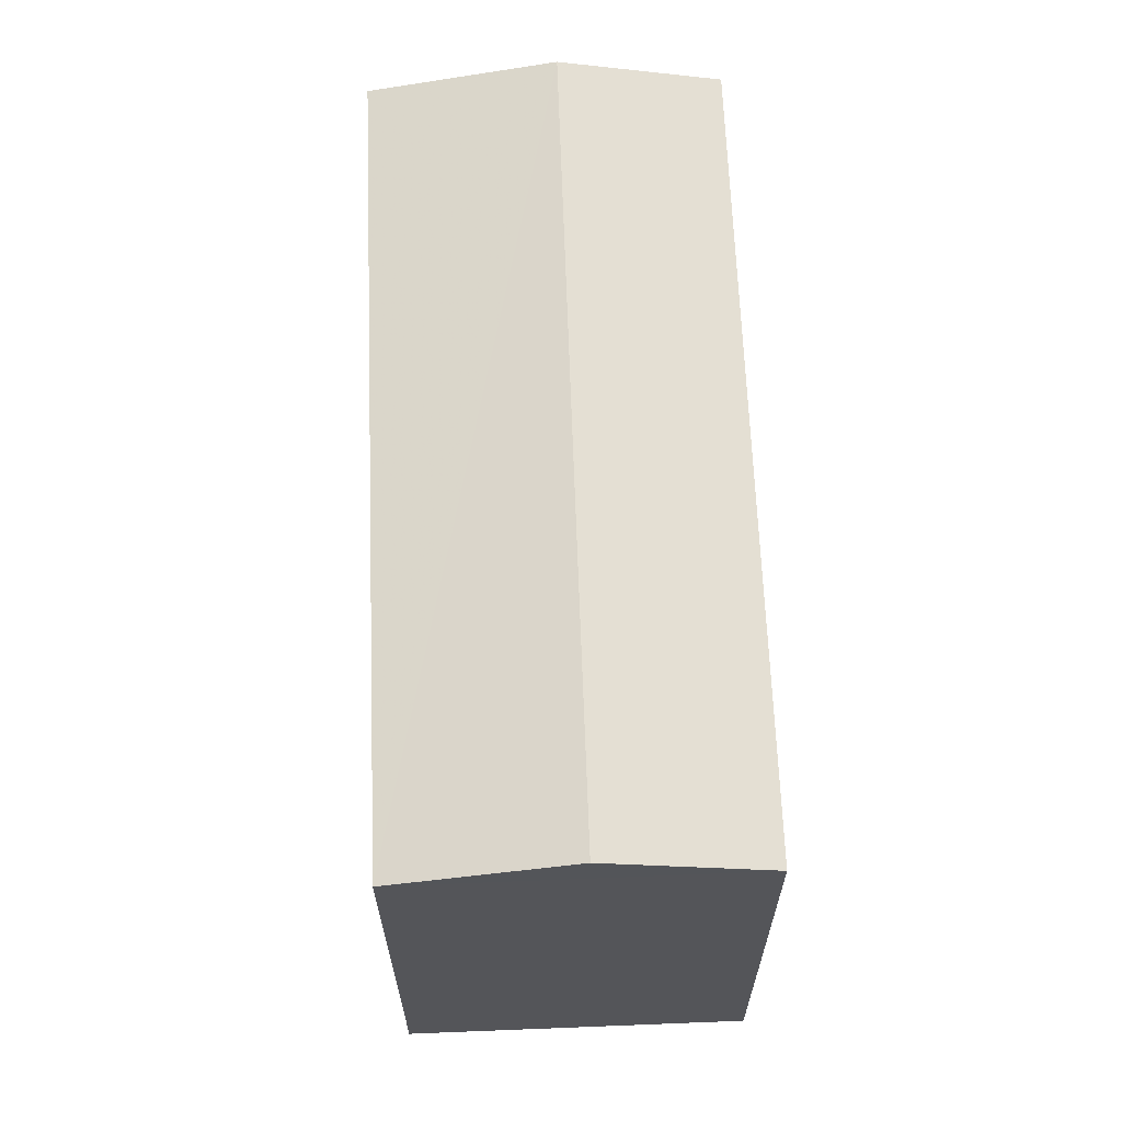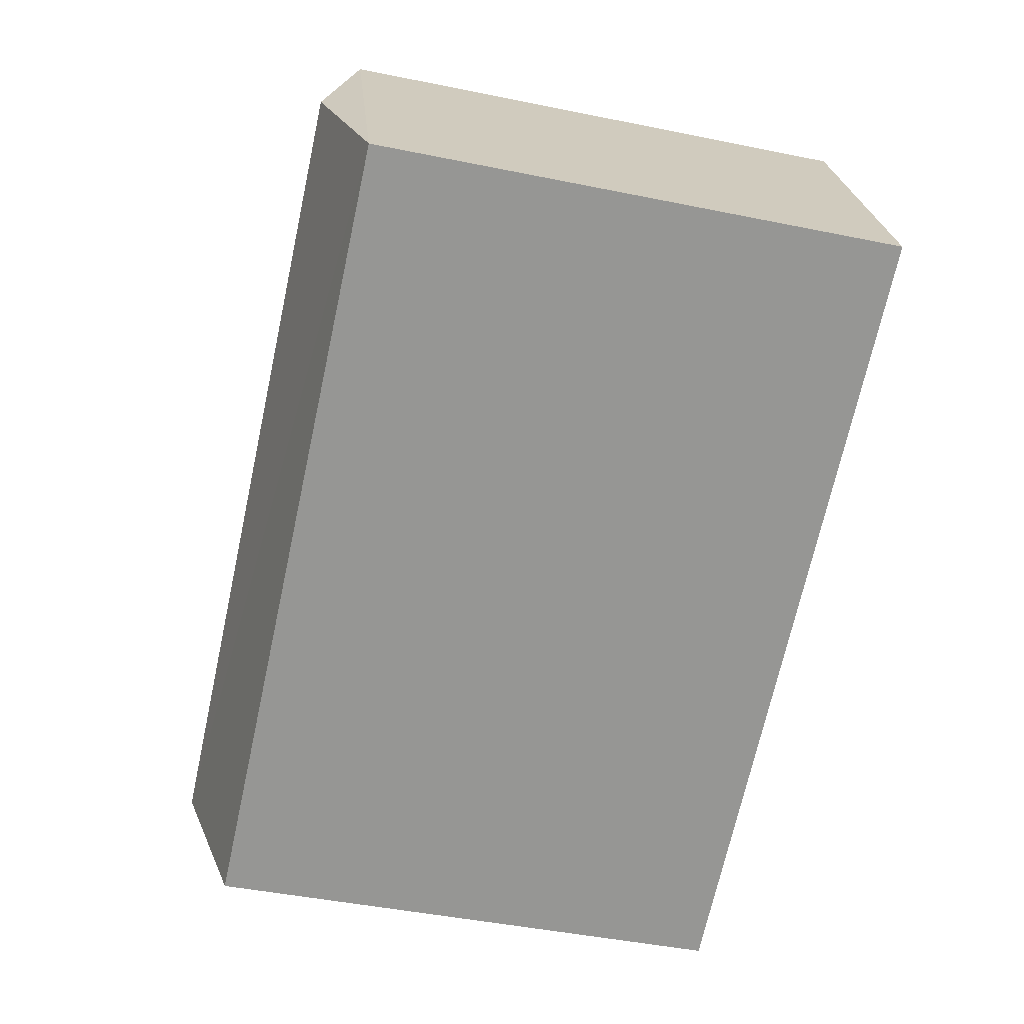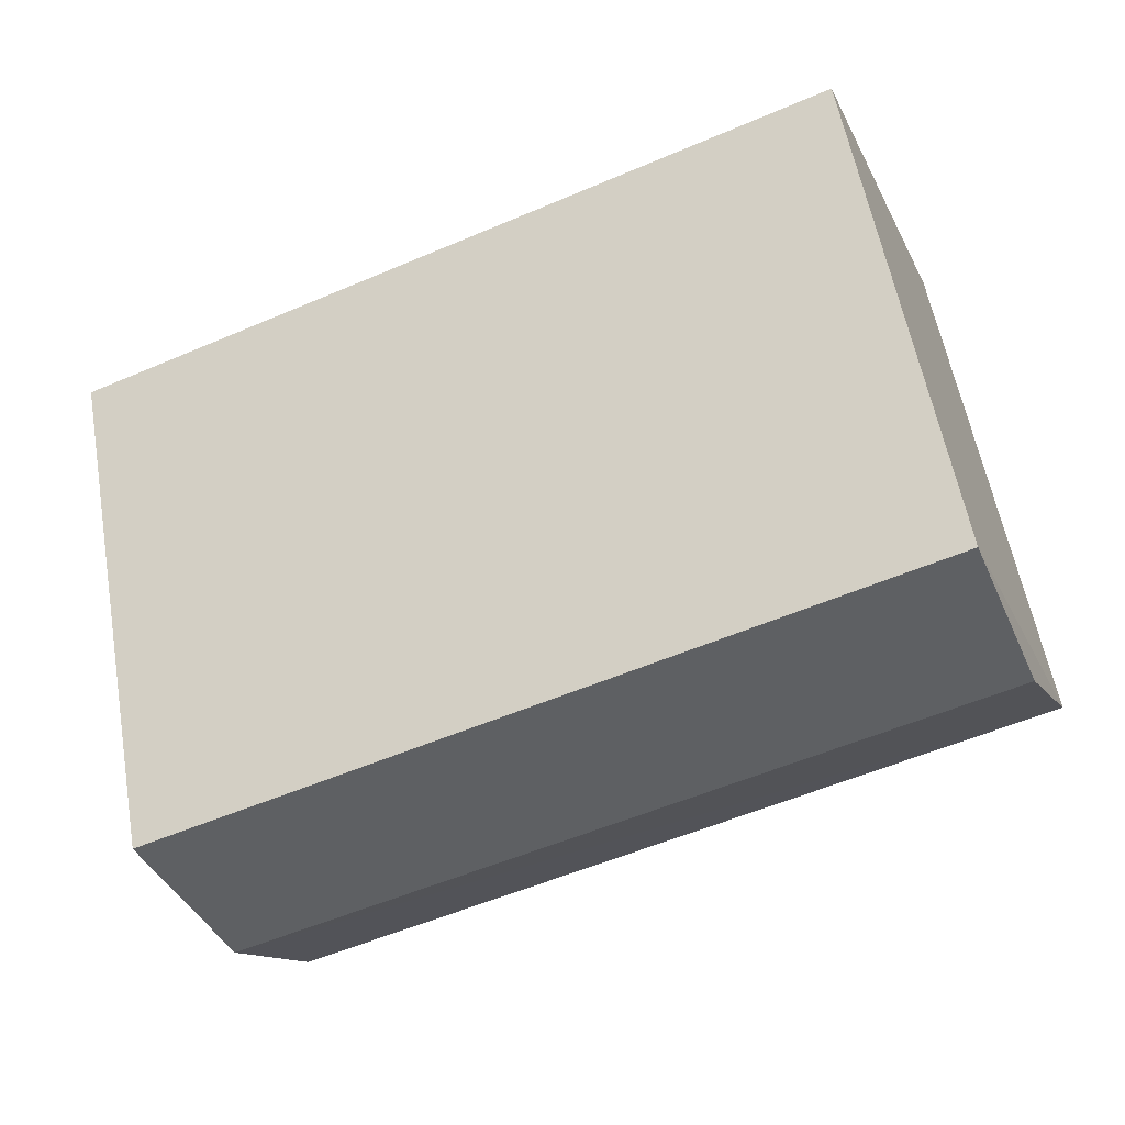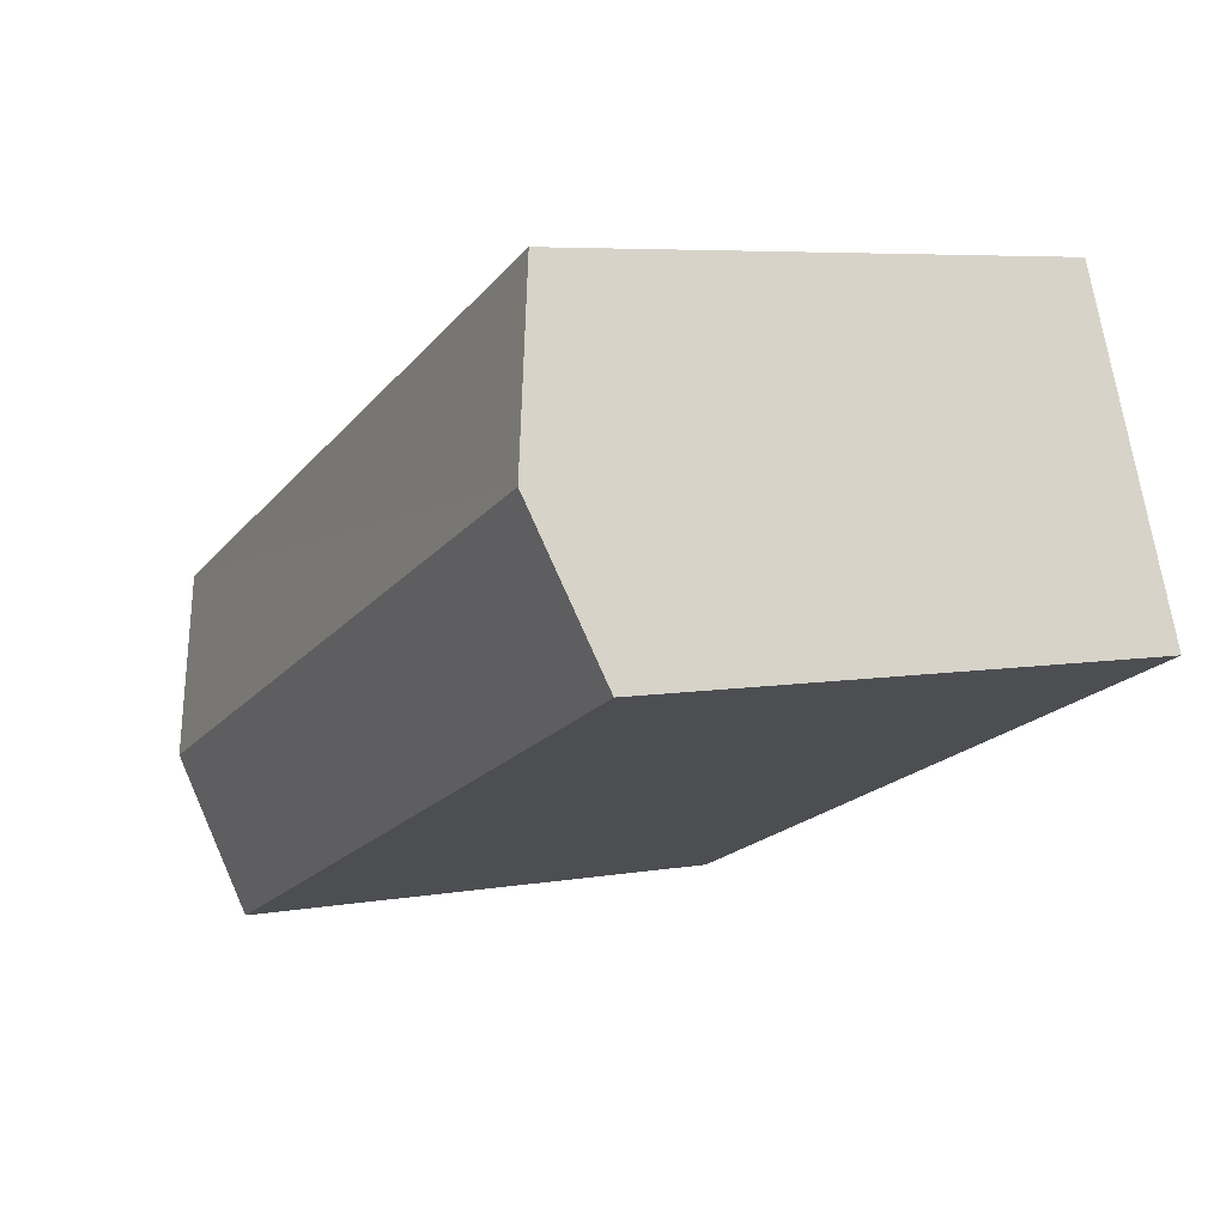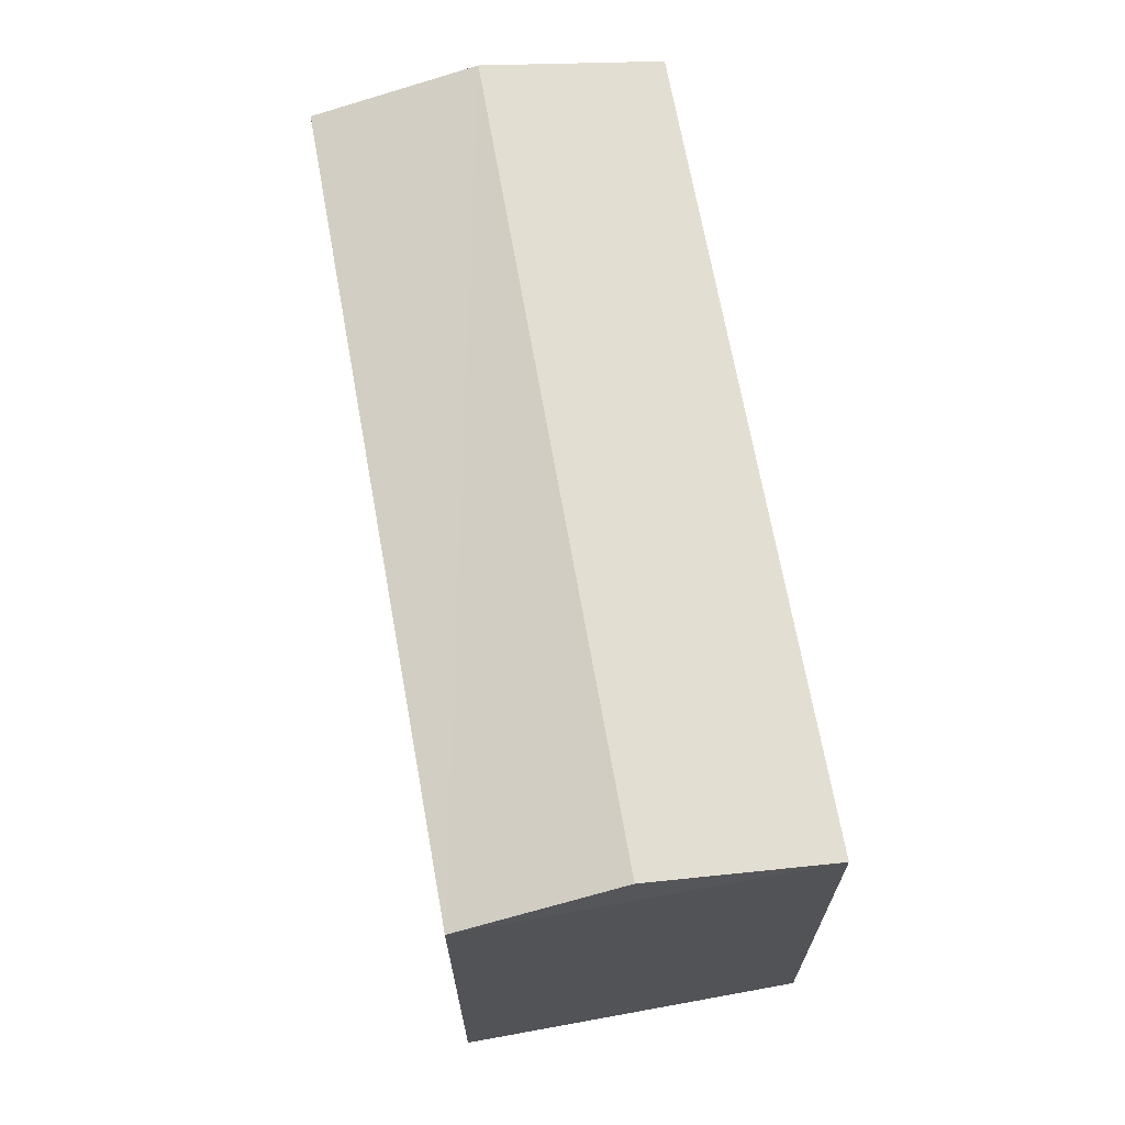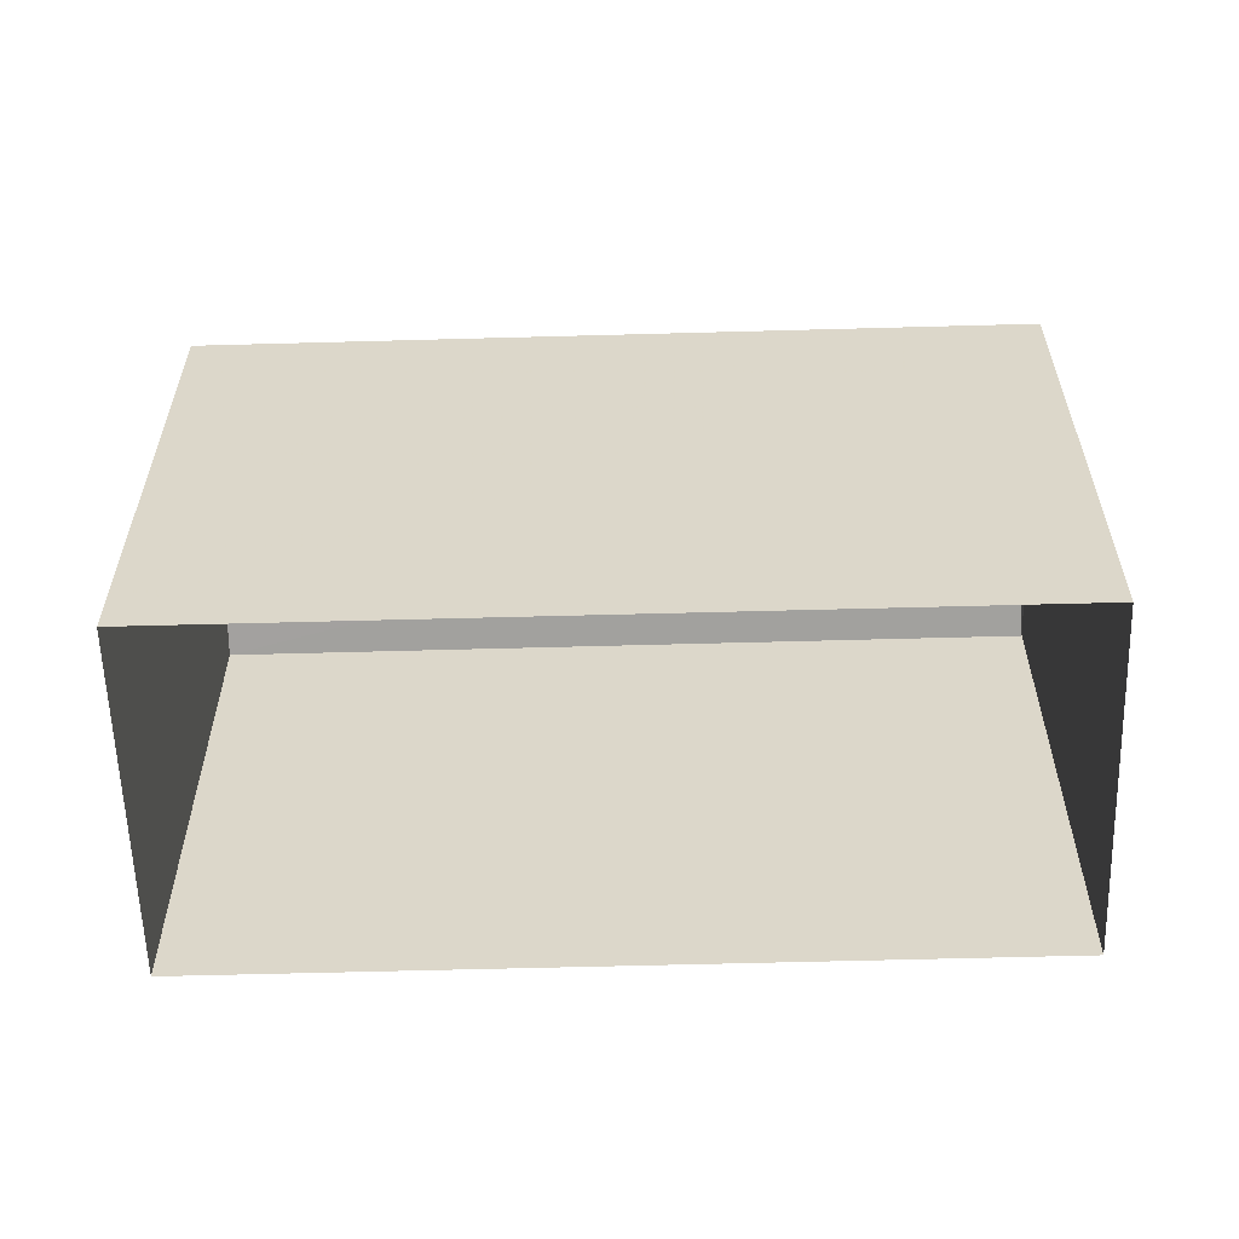
<metadata>
{"format":"obj","ext":"obj","renderer":"f3d","projection":"perspective","resolution":1024,"background":"white","views":[{"elev":65.2,"azim":-70.0,"up":"+Z"},{"elev":-45.6,"azim":76.8,"up":"+Y"},{"elev":58.0,"azim":-10.1,"up":"+Y"},{"elev":6.1,"azim":61.4,"up":"+Y"},{"elev":68.7,"azim":102.0,"up":"+Z"},{"elev":-59.1,"azim":23.9,"up":"+Z"}]}
</metadata>
<code>
v -8.854e+04 -1.006e+05 2.522
v -8.854e+04 -1.006e+05 2.523
v -8.855e+04 -1.006e+05 2.524
v -8.855e+04 -1.006e+05 2.523
v -8.854e+04 -1.006e+05 10.59
v -8.855e+04 -1.006e+05 11.25
v -8.855e+04 -1.006e+05 10.59
v -8.854e+04 -1.006e+05 11.25
v -8.854e+04 -1.006e+05 10.59
v -8.855e+04 -1.006e+05 10.59
f 1 2 3
f 4 1 3
f 5 6 7
f 8 5 9
f 10 8 9
f 6 8 10
f 8 6 5
f 9 1 4
f 10 9 4
f 9 2 1
f 9 5 2
f 10 4 3
f 7 10 3
f 5 3 2
f 5 7 3
f 6 10 7

</code>
